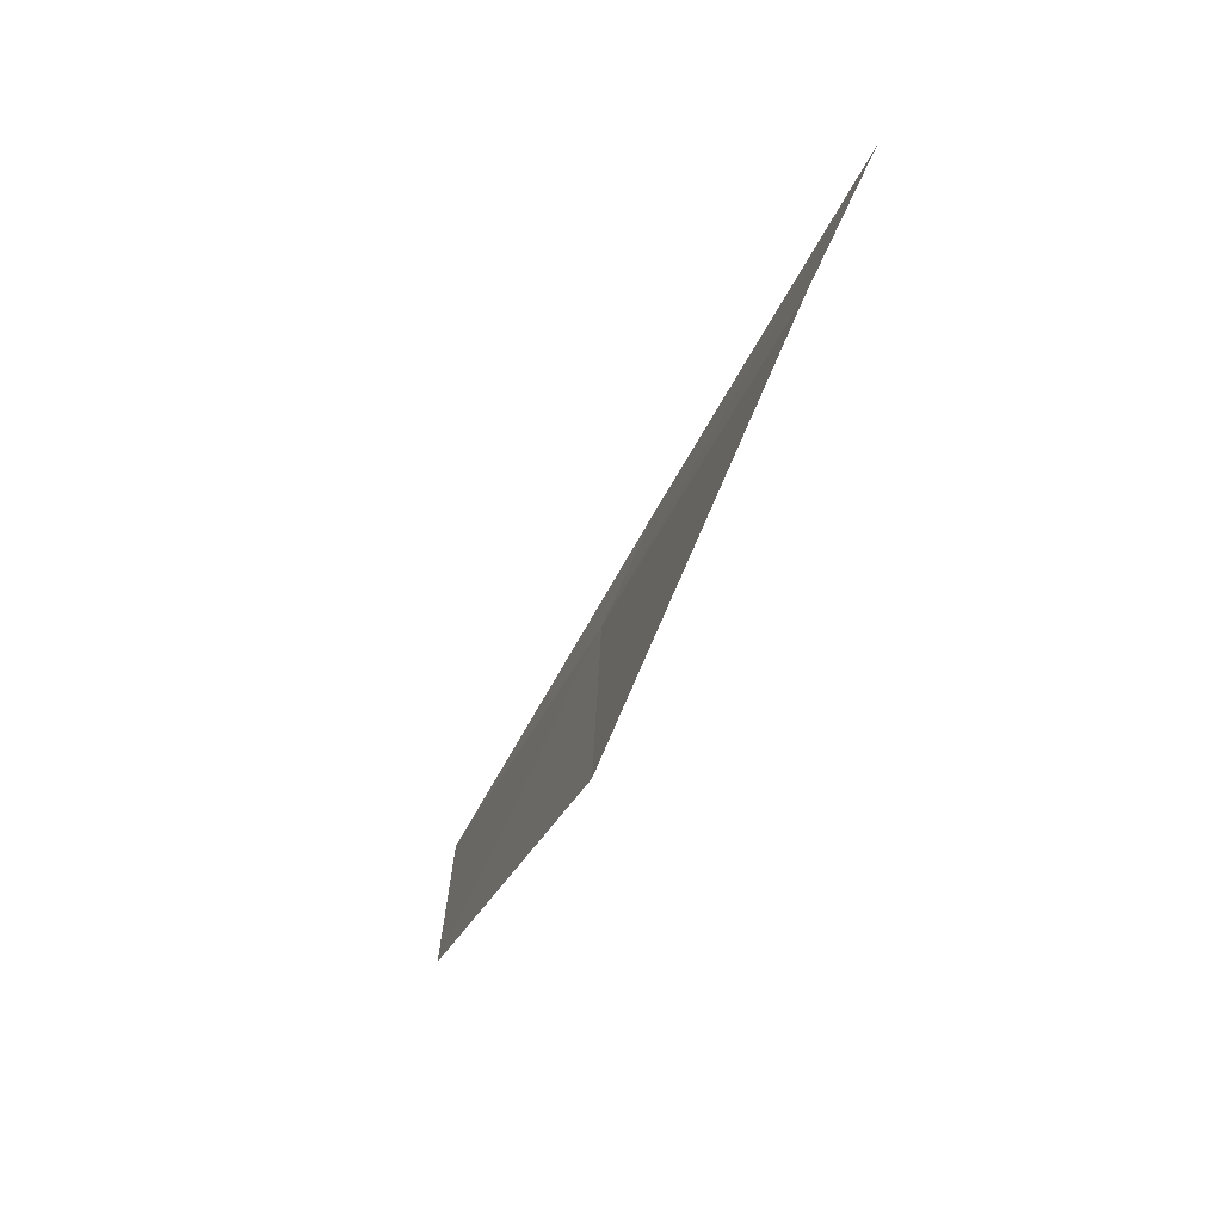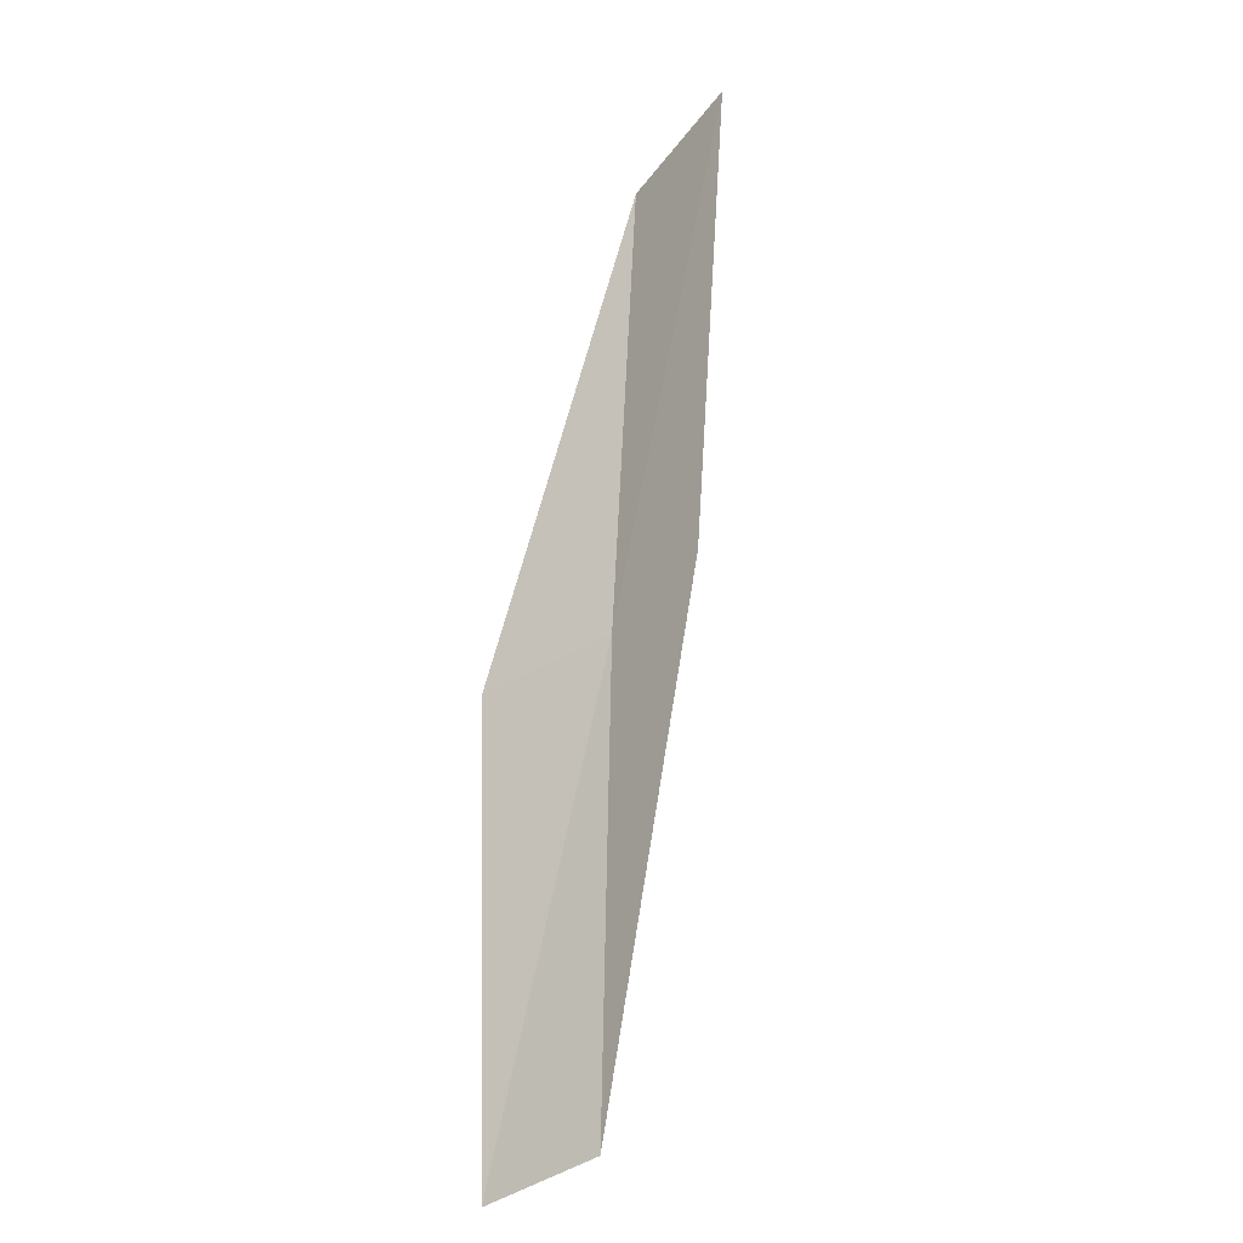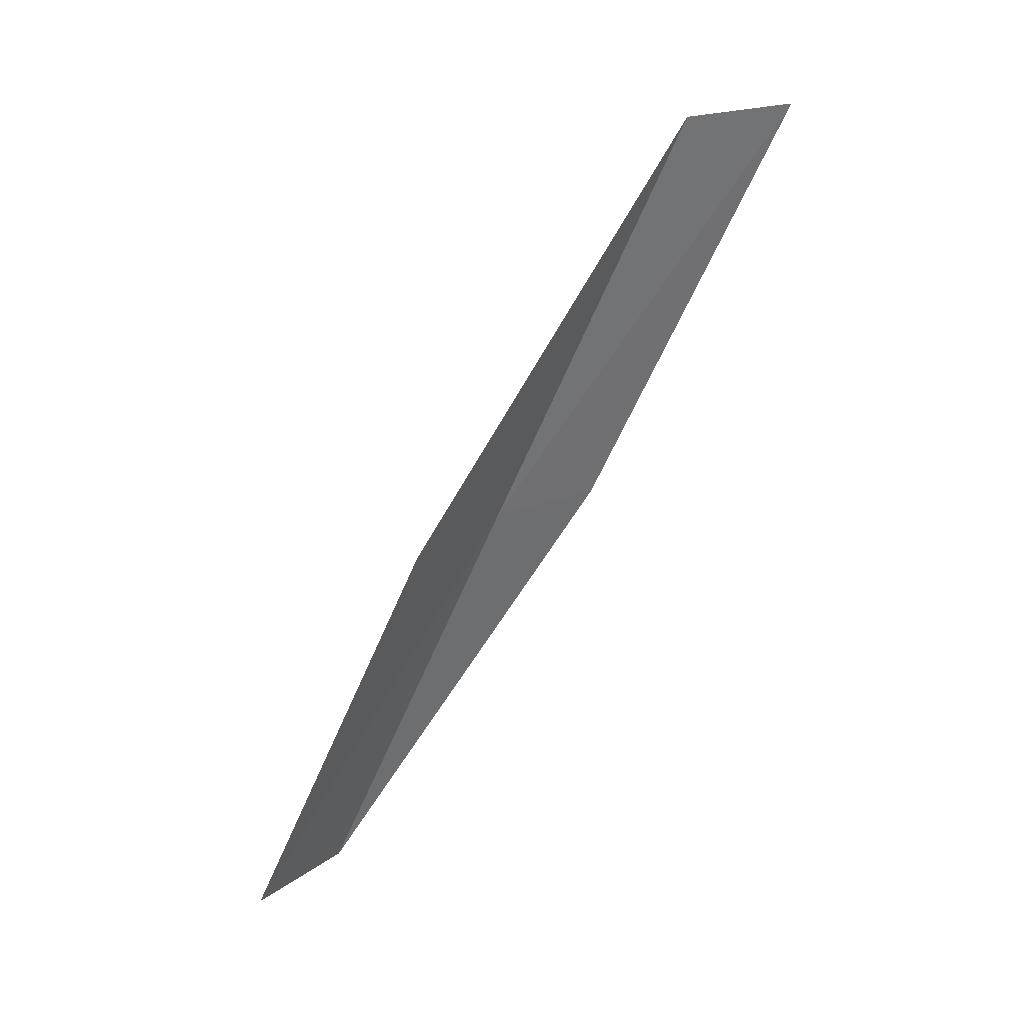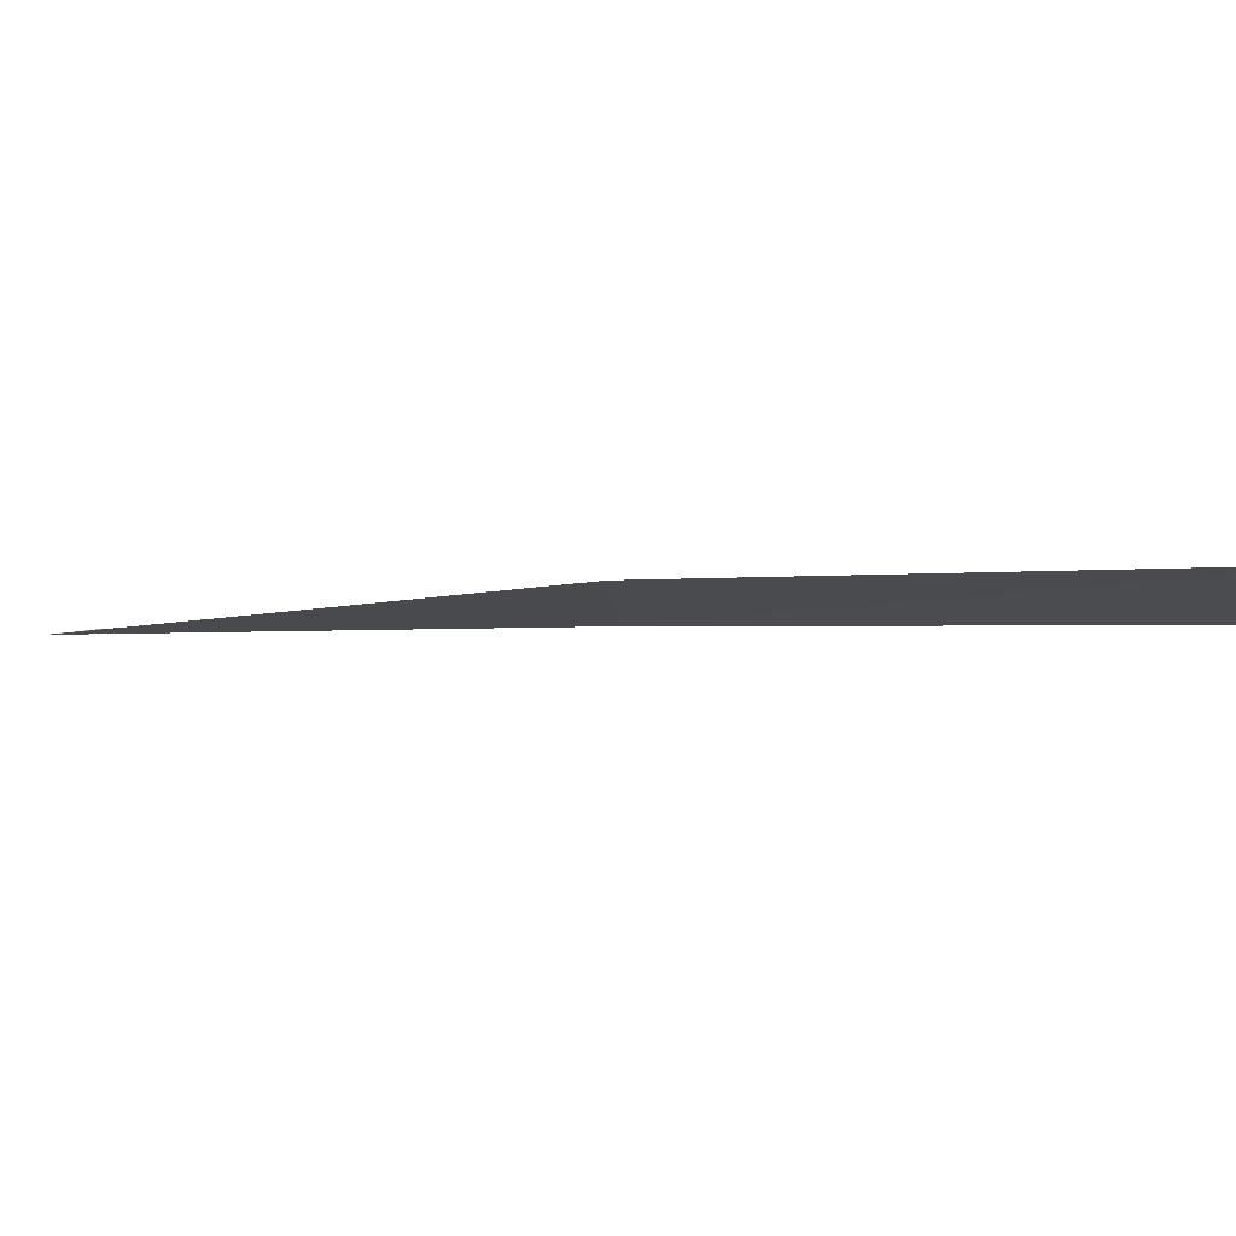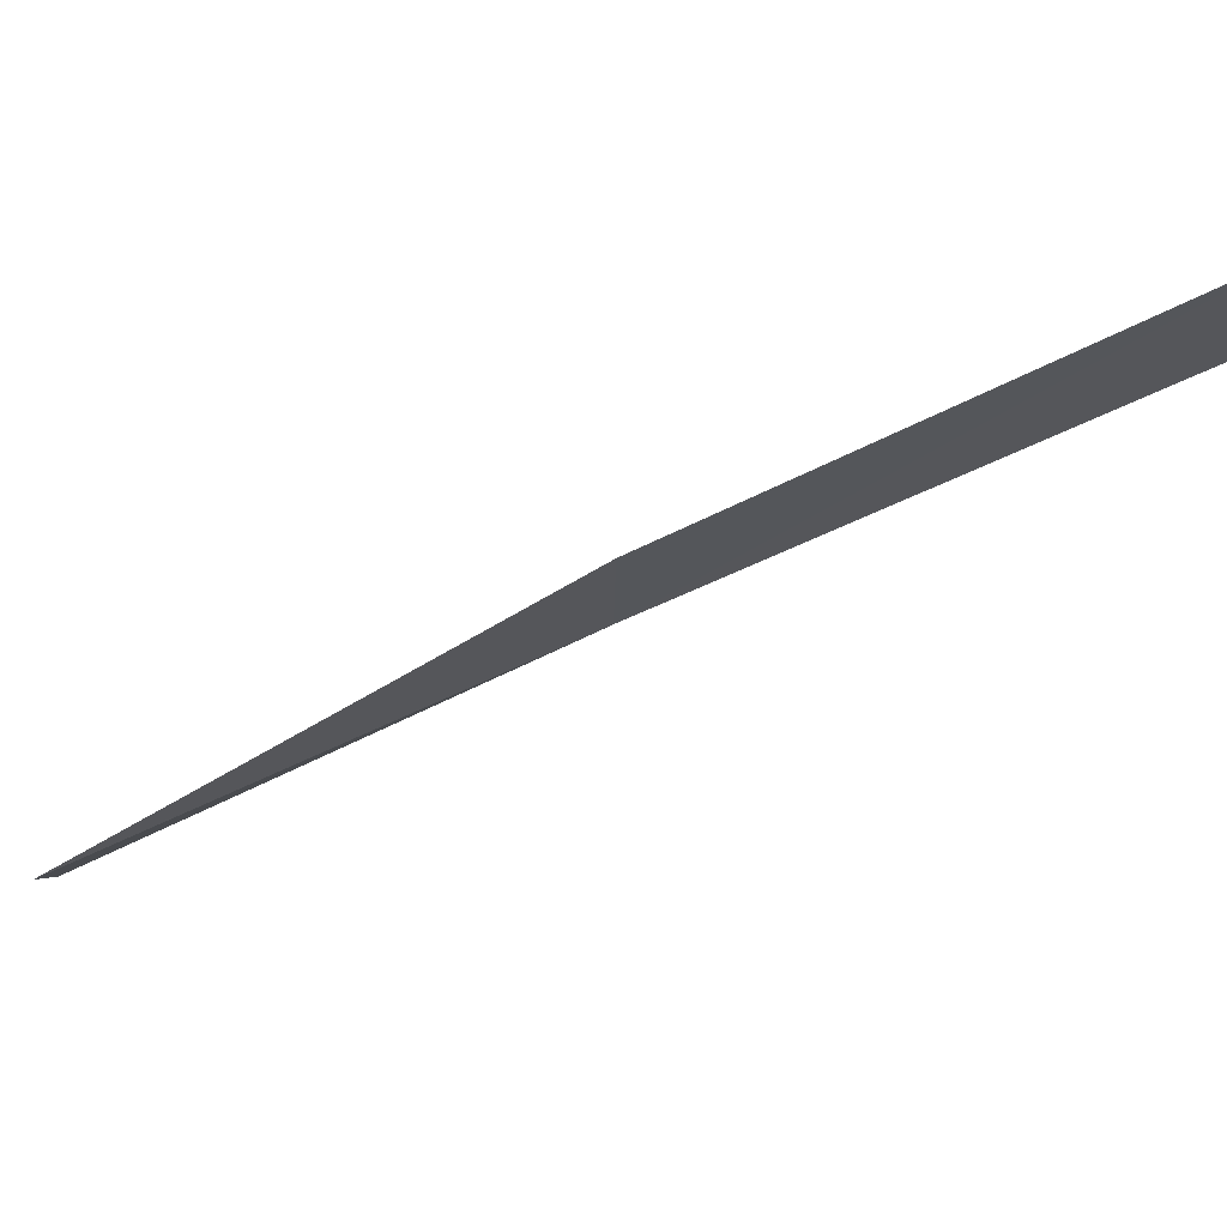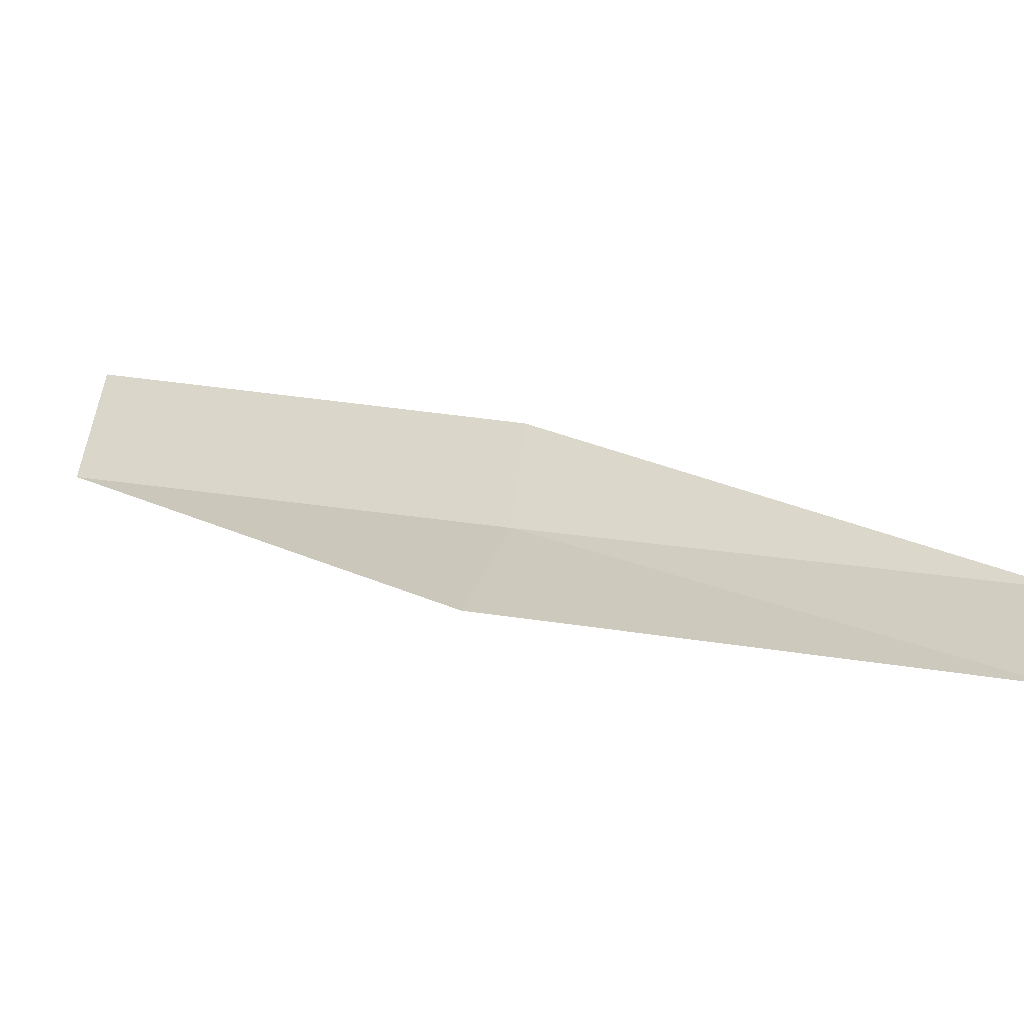
<metadata>
{"format":"obj","ext":"obj","renderer":"f3d","projection":"perspective","resolution":1024,"background":"white","views":[{"elev":70.2,"azim":33.9,"up":"+Z"},{"elev":-47.0,"azim":153.6,"up":"+Z"},{"elev":22.1,"azim":65.4,"up":"+Z"},{"elev":66.6,"azim":-71.1,"up":"+Y"},{"elev":59.7,"azim":-95.1,"up":"+Y"},{"elev":-36.6,"azim":121.6,"up":"+Y"}]}
</metadata>
<code>
v 27.05 12.75 13.08
v 27.8 11.48 13.08
v 27.71 14.6 17.43
v 27.48 16.01 17.43
v 26.82 14.02 13.08
v 26.85 9.838 8.717
v 26.28 11 8.717
f 1 3 2
f 1 5 4
f 1 4 3
f 1 6 7
f 1 2 6
f 1 7 5

</code>
